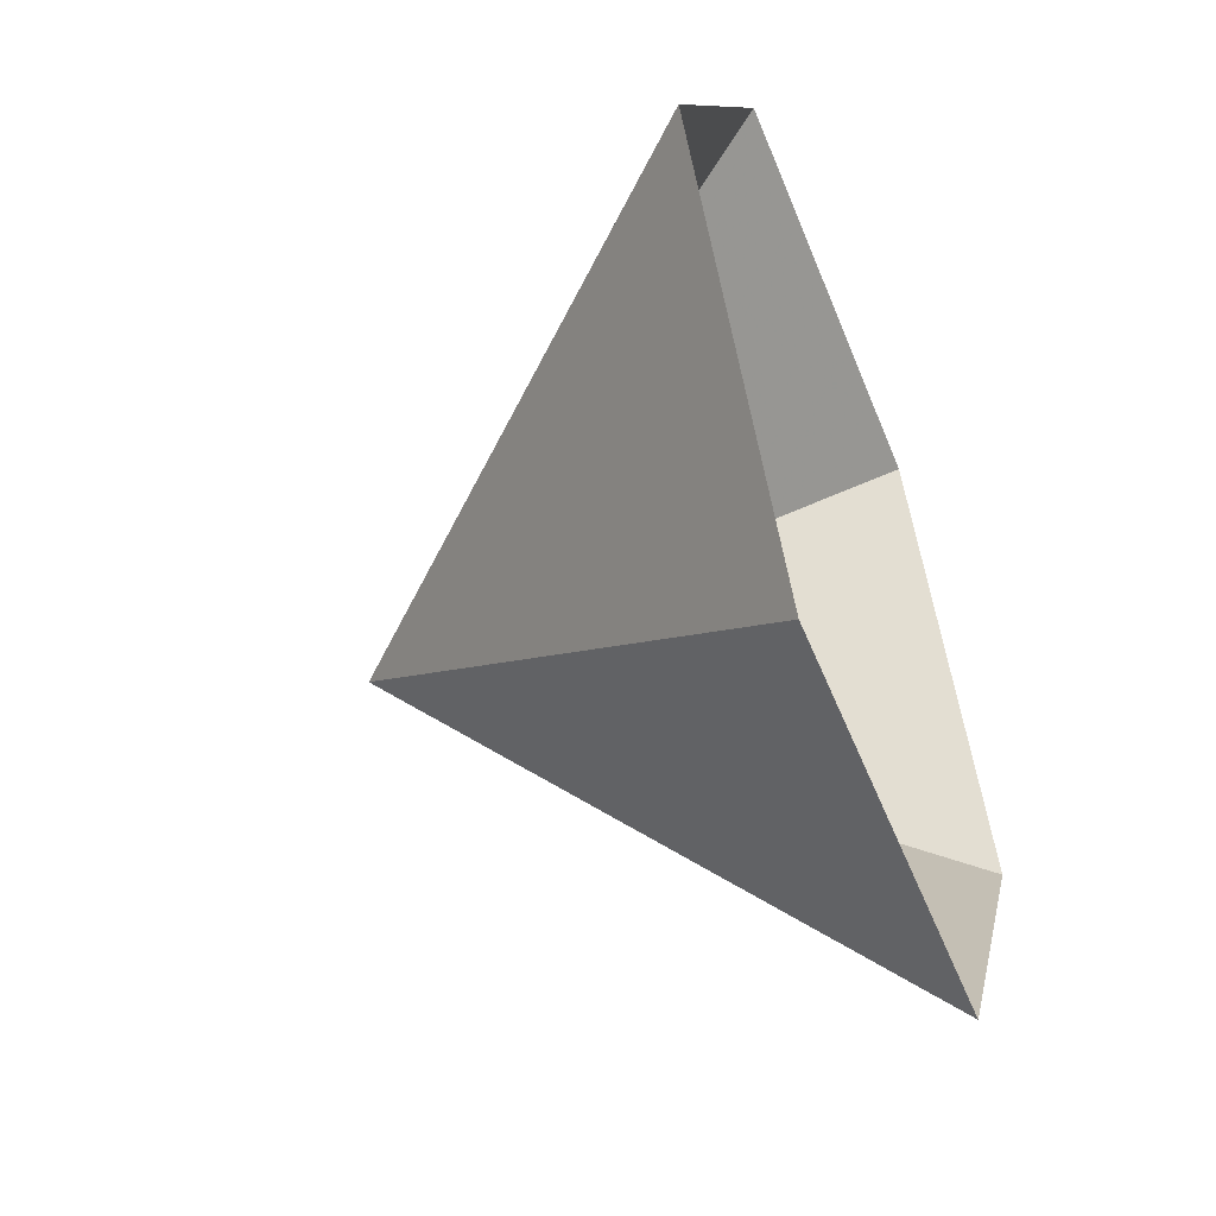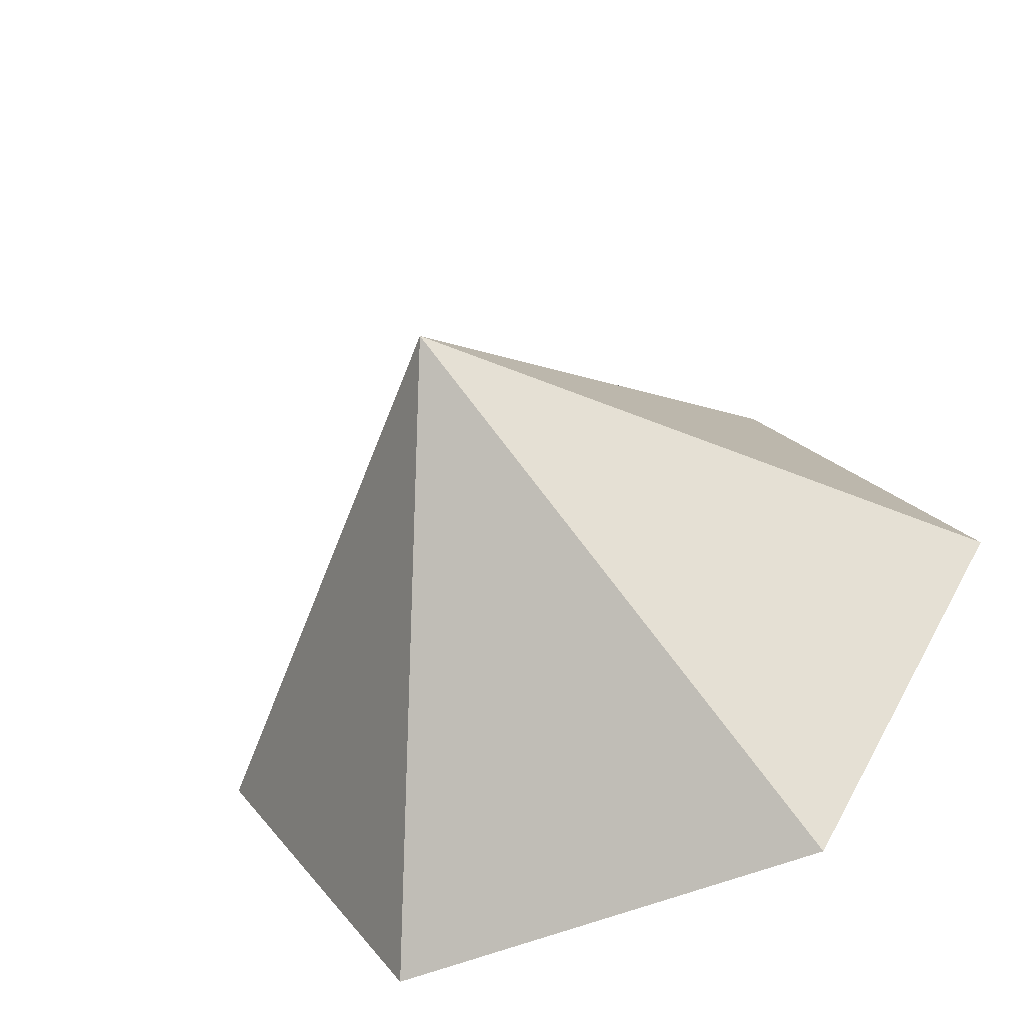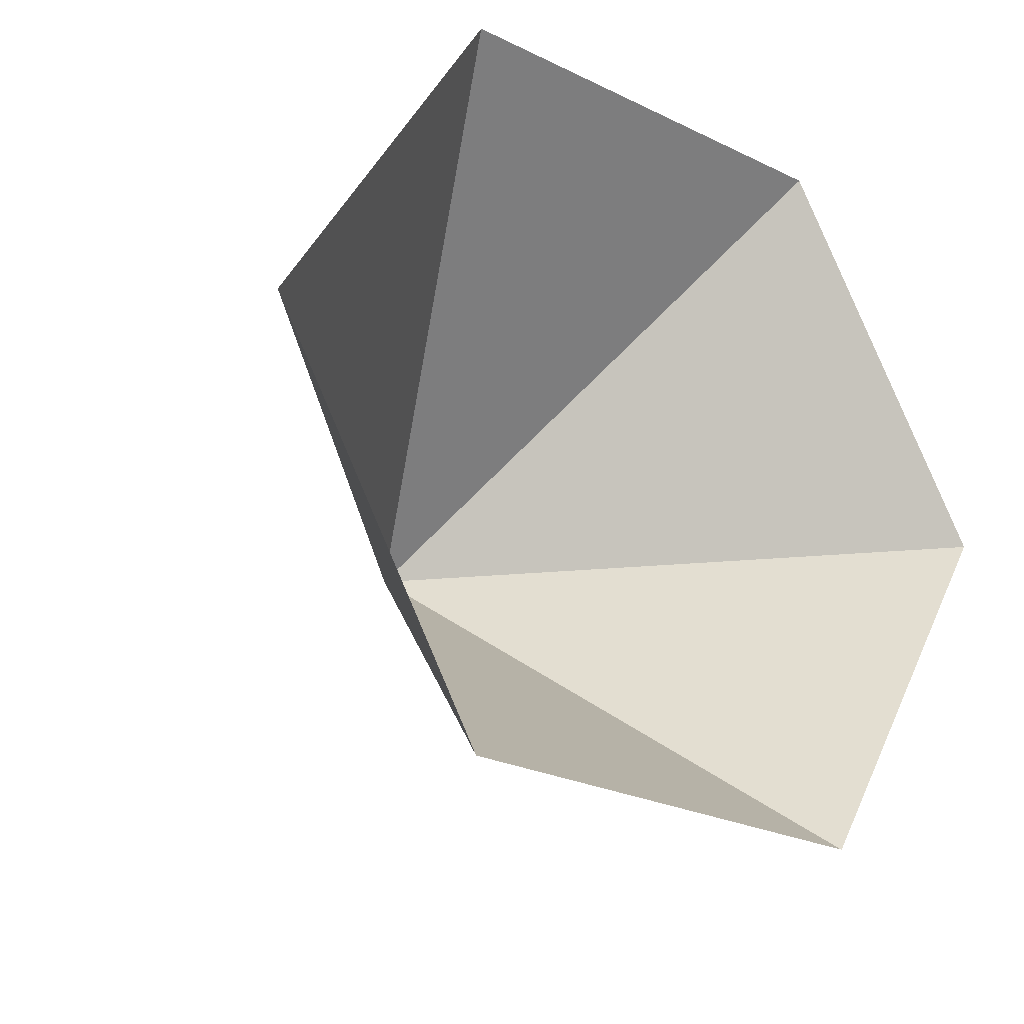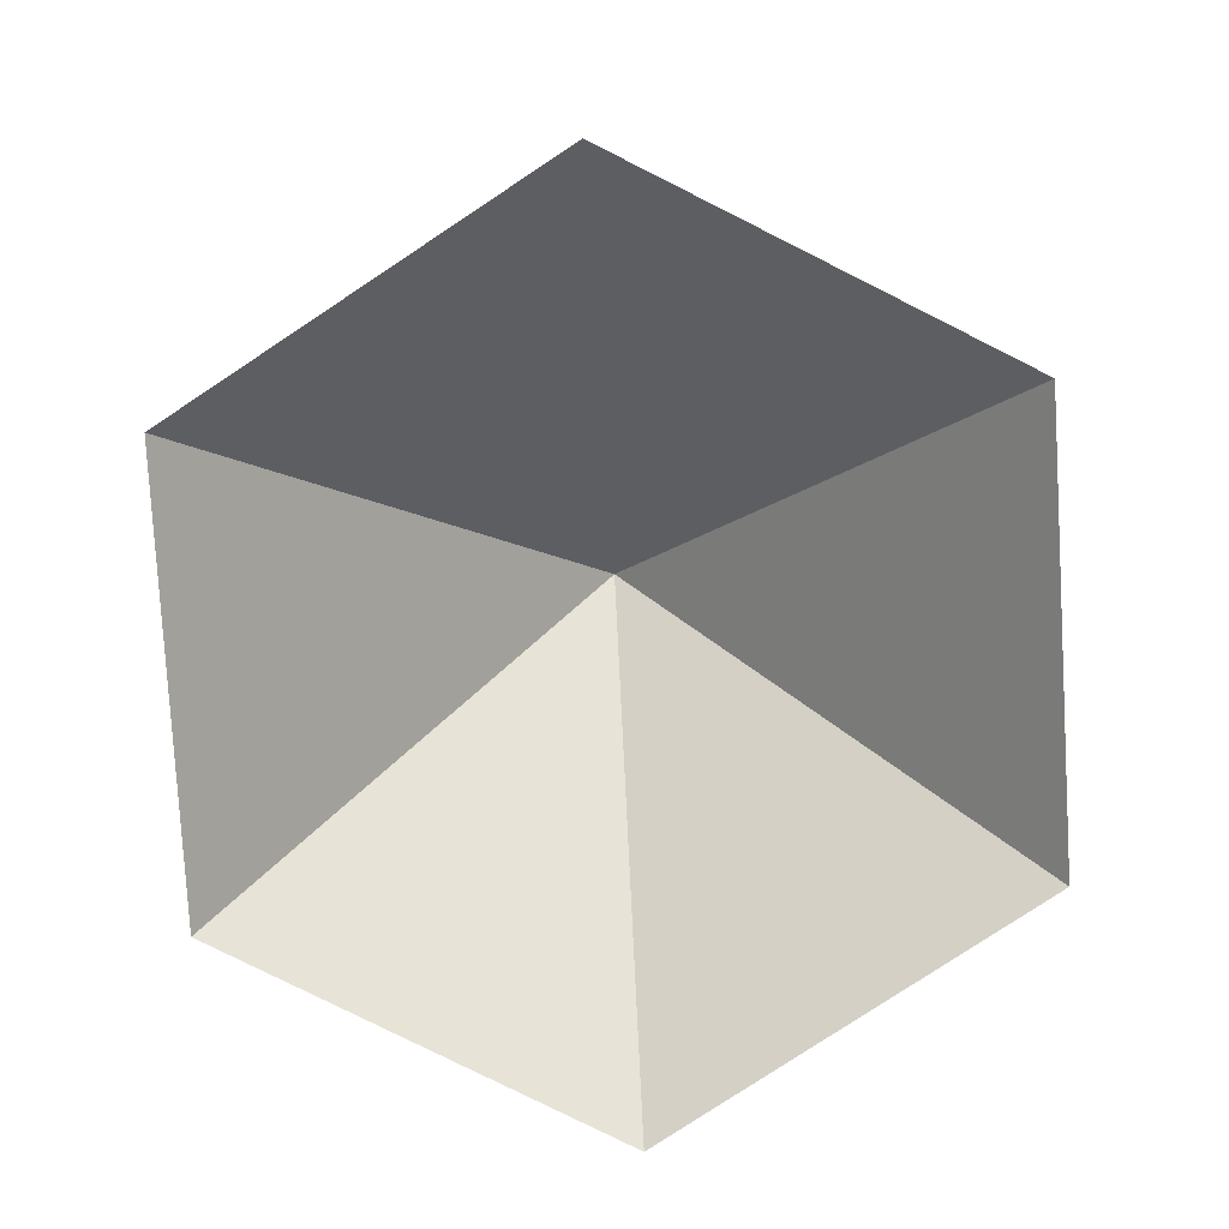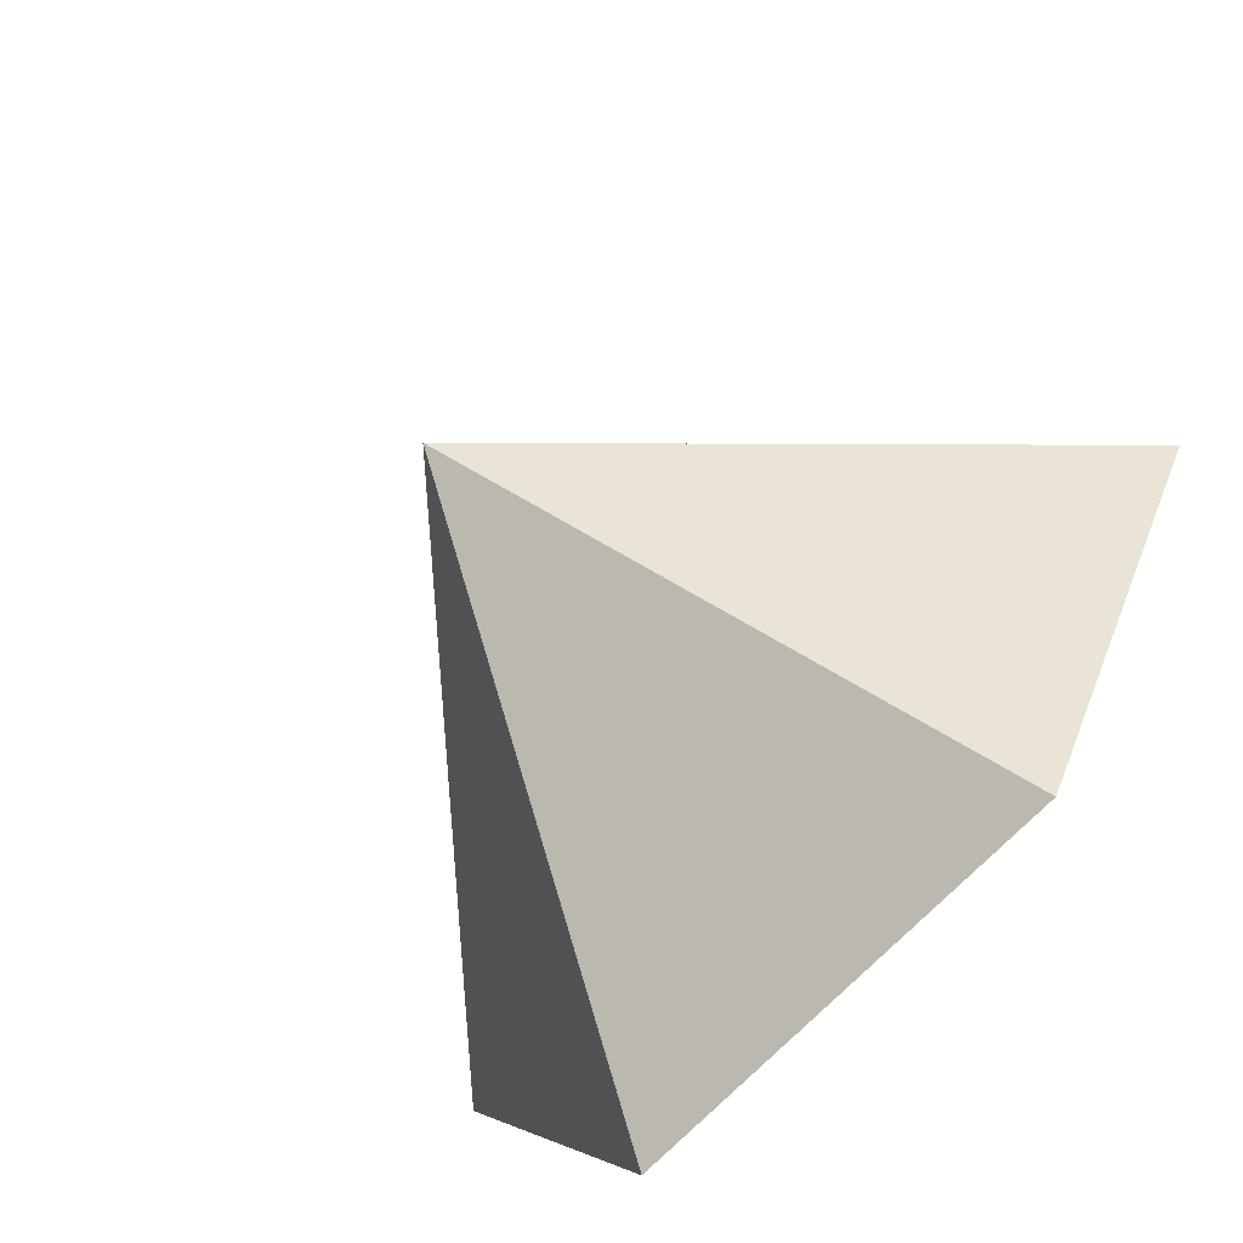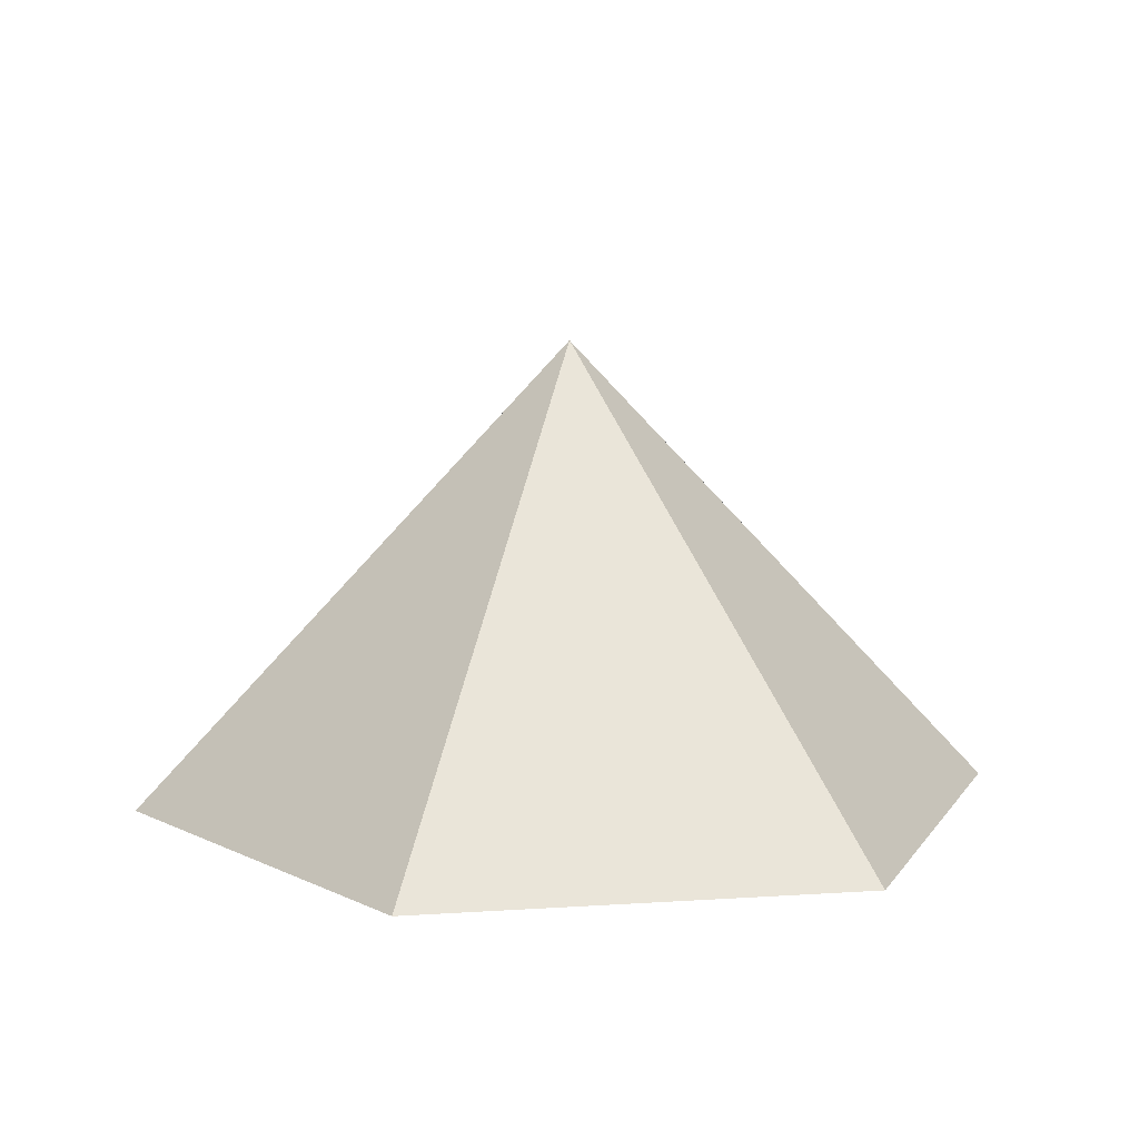
<metadata>
{"format":"obj","ext":"obj","renderer":"f3d","projection":"perspective","resolution":1024,"background":"white","views":[{"elev":-51.8,"azim":111.5,"up":"+Y"},{"elev":-55.4,"azim":23.3,"up":"+Y"},{"elev":-25.4,"azim":142.0,"up":"+Y"},{"elev":-79.7,"azim":93.4,"up":"+Z"},{"elev":-70.4,"azim":46.3,"up":"+Y"},{"elev":9.7,"azim":-69.7,"up":"+Z"}]}
</metadata>
<code>
v 0 0 0
v 4.983 0 0
v 7.474 4.315 0
v 4.983 8.631 0
v 0 8.631 0
v -2.491 4.315 0
v 2.491 4.315 5.253
f 1 2 7
f 2 3 7
f 3 4 7
f 4 5 7
f 5 6 7
f 6 1 7

</code>
